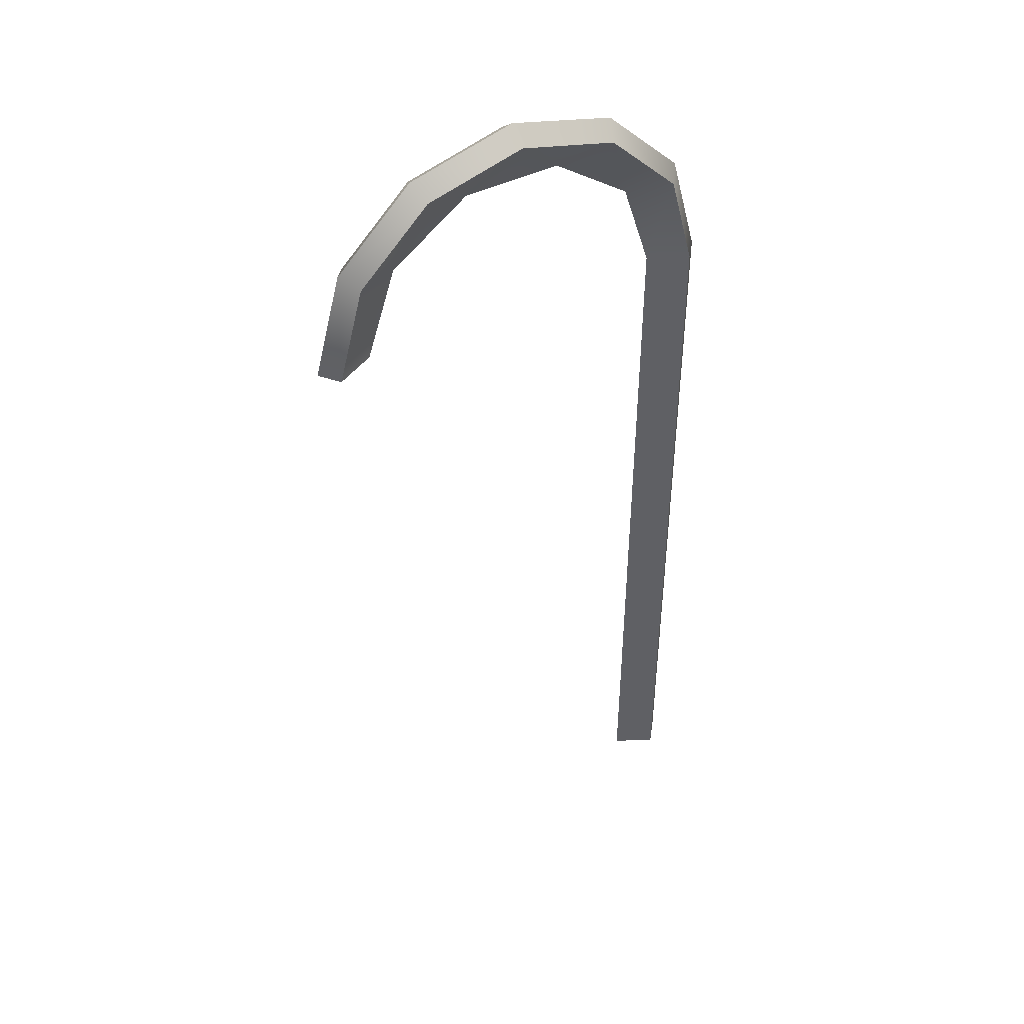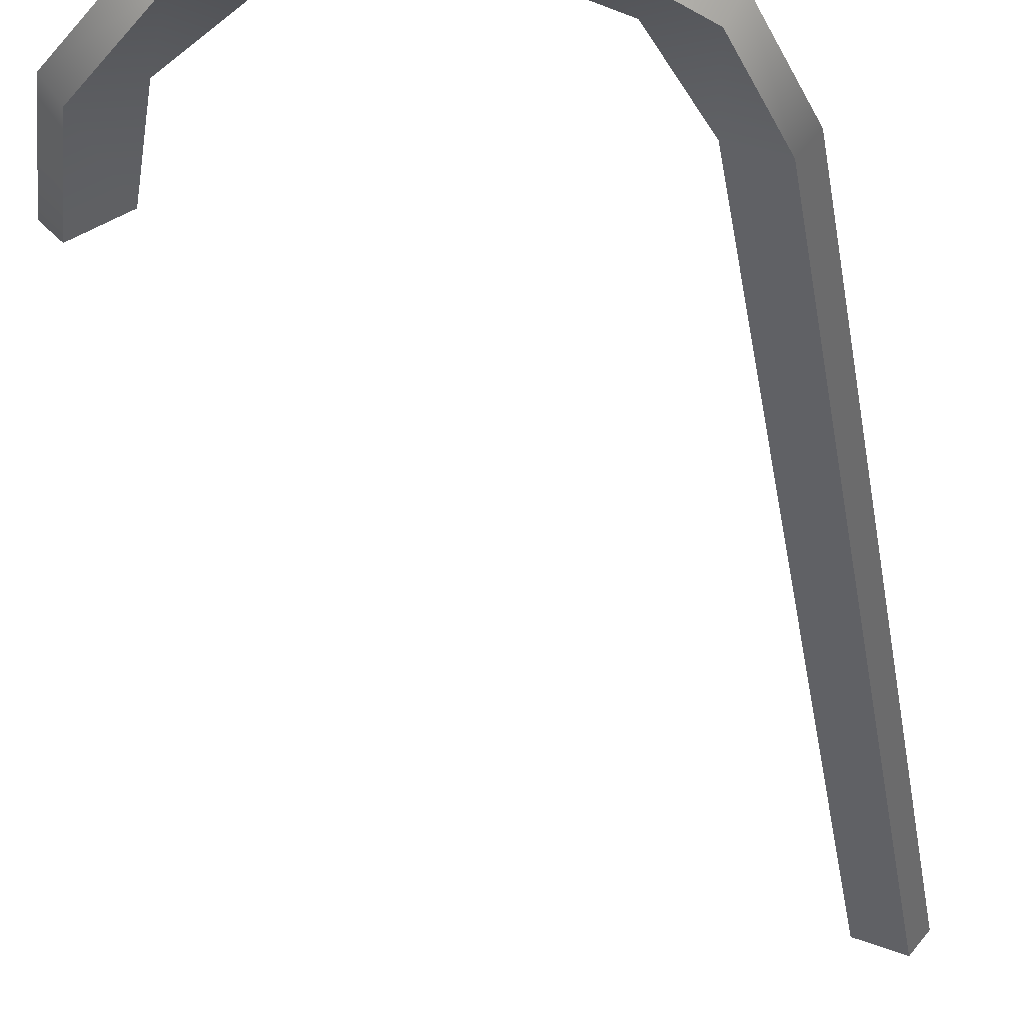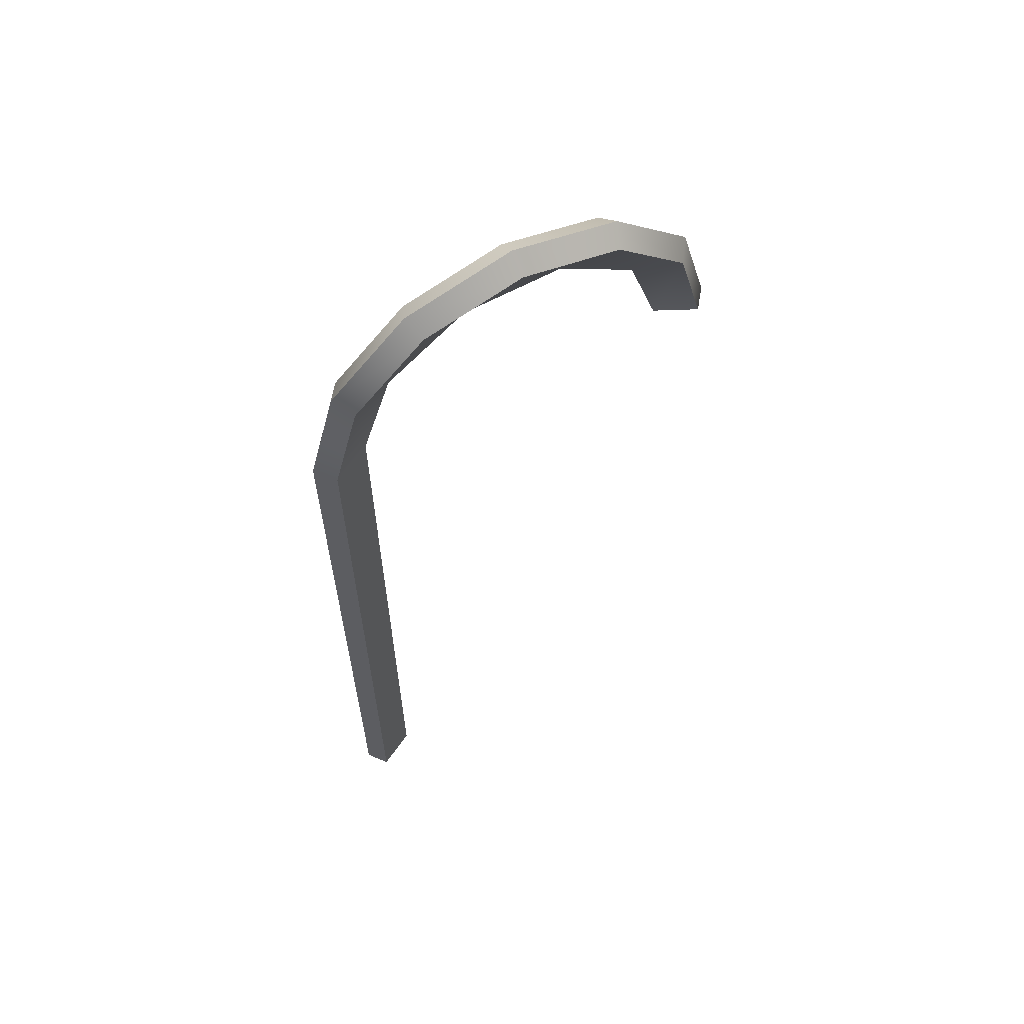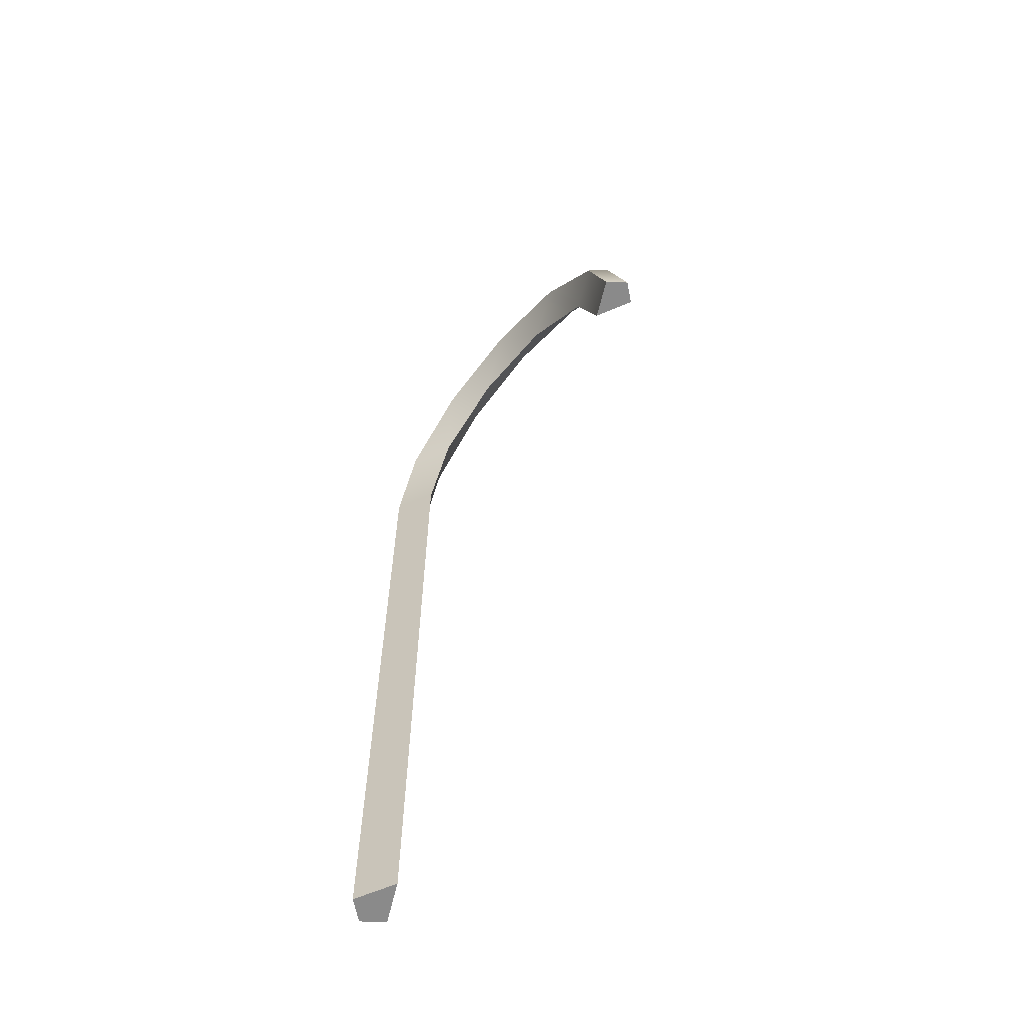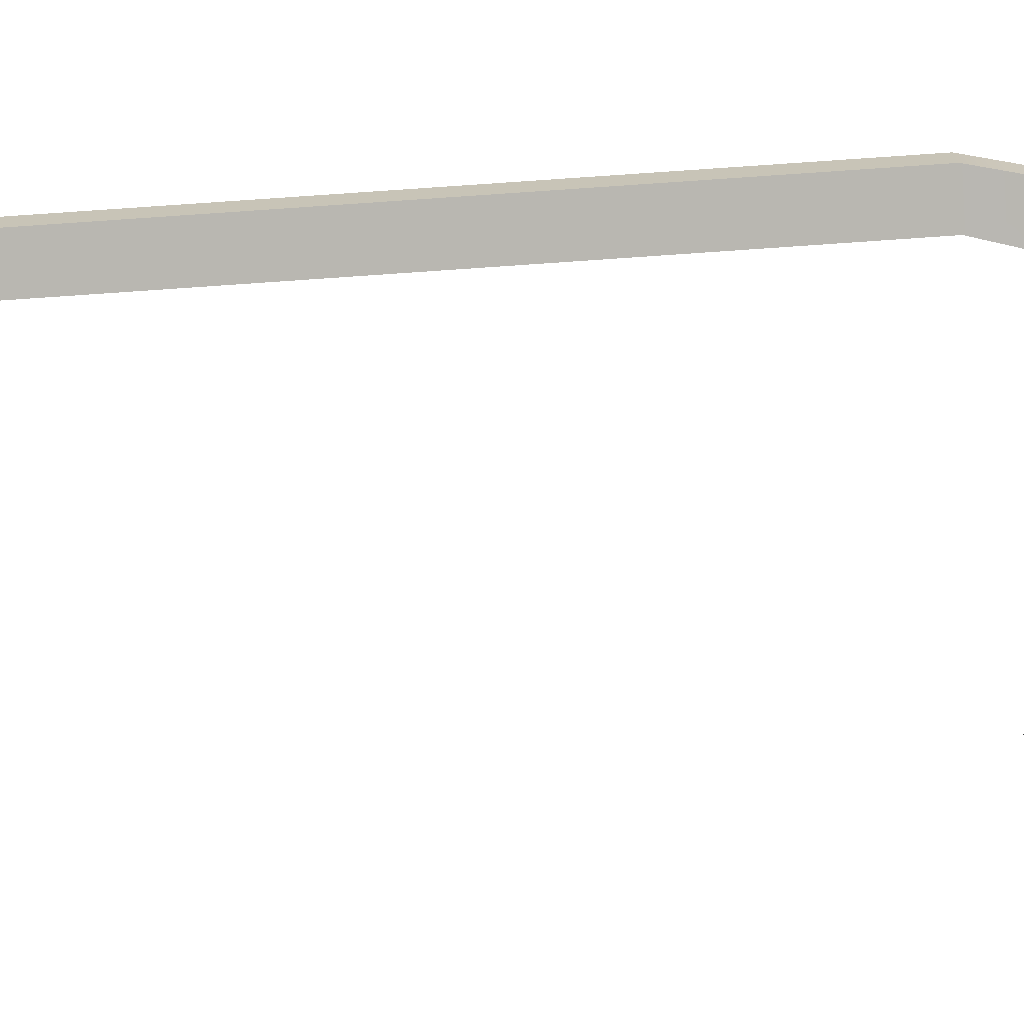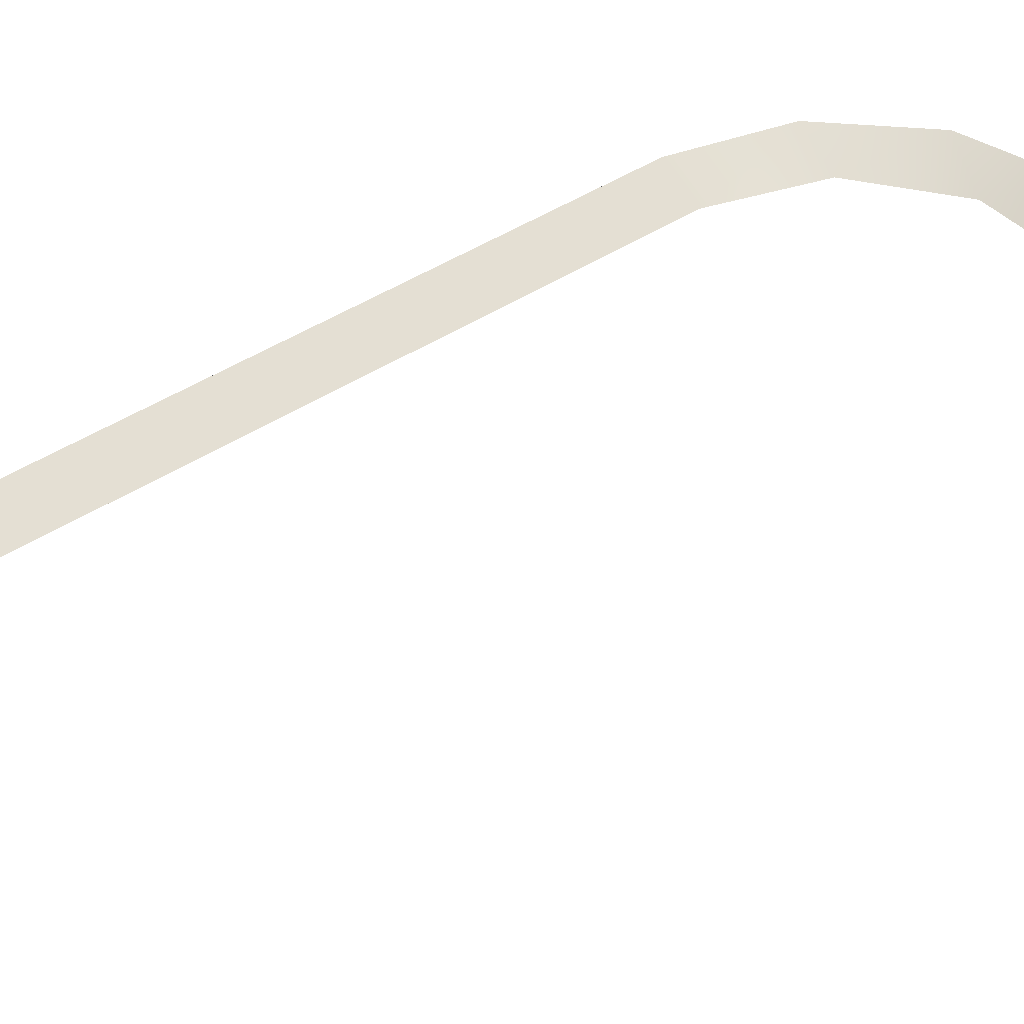
<metadata>
{"format":"obj","ext":"obj","renderer":"f3d","projection":"perspective","resolution":1024,"background":"white","views":[{"elev":44.9,"azim":150.4,"up":"+Y"},{"elev":-39.3,"azim":-170.7,"up":"+Z"},{"elev":63.2,"azim":-28.7,"up":"+Y"},{"elev":-63.5,"azim":49.7,"up":"+Y"},{"elev":71.8,"azim":85.8,"up":"+Z"},{"elev":41.3,"azim":51.0,"up":"+Z"}]}
</metadata>
<code>
g Solid1
v -0.01 0 0
v -0.01 0.5 0
v 0 0 -0.0125
v 0 0 0.0125
v 0 0.5 -0.0125
v 0 0.5 0.0125
v 0.008087 0.5675 0
v 0.01675 0.5625 -0.0125
v 0.01675 0.5625 0.0125
v 0.025 0 0
v 0.025 0.5 0
v 0.0441 0.5588 0
v 0.0575 0.6169 0
v 0.0625 0.6083 -0.0125
v 0.0625 0.6083 0.0125
v 0.0941 0.5951 0
v 0.125 0.625 -0.0125
v 0.125 0.625 0.0125
v 0.125 0.635 0
v 0.1559 0.5951 0
v 0.1875 0.6083 -0.0125
v 0.1875 0.6083 0.0125
v 0.1925 0.6169 0
v 0.2059 0.5588 0
v 0.225 0.5 0
v 0.2333 0.5625 -0.0125
v 0.2333 0.5625 0.0125
v 0.2419 0.5675 0
v 0.25 0.5 -0.0125
v 0.25 0.5 0.0125
v 0.26 0.5 0
f 5 8 11
f 11 8 12
f 12 8 14
f 12 14 16
f 16 14 17
f 16 17 20
f 20 17 21
f 20 21 24
f 24 21 26
f 24 26 25
f 25 26 29
f 10 3 11
f 11 3 5
f 6 11 9
f 9 11 12
f 9 12 15
f 15 12 16
f 15 16 18
f 18 16 20
f 18 20 22
f 22 20 24
f 22 24 27
f 27 24 25
f 27 25 30
f 4 10 6
f 6 10 11
f 2 7 5
f 5 7 8
f 8 7 13
f 8 13 14
f 14 13 19
f 14 19 17
f 17 19 23
f 17 23 21
f 21 23 28
f 21 28 26
f 26 28 29
f 29 28 31
f 3 1 5
f 5 1 2
f 6 9 2
f 2 9 7
f 7 9 15
f 7 15 13
f 13 15 18
f 13 18 19
f 19 18 22
f 19 22 23
f 23 22 27
f 23 27 28
f 28 27 31
f 31 27 30
f 1 4 2
f 2 4 6
f 31 30 29
f 29 30 25
f 1 3 4
f 4 3 10

</code>
